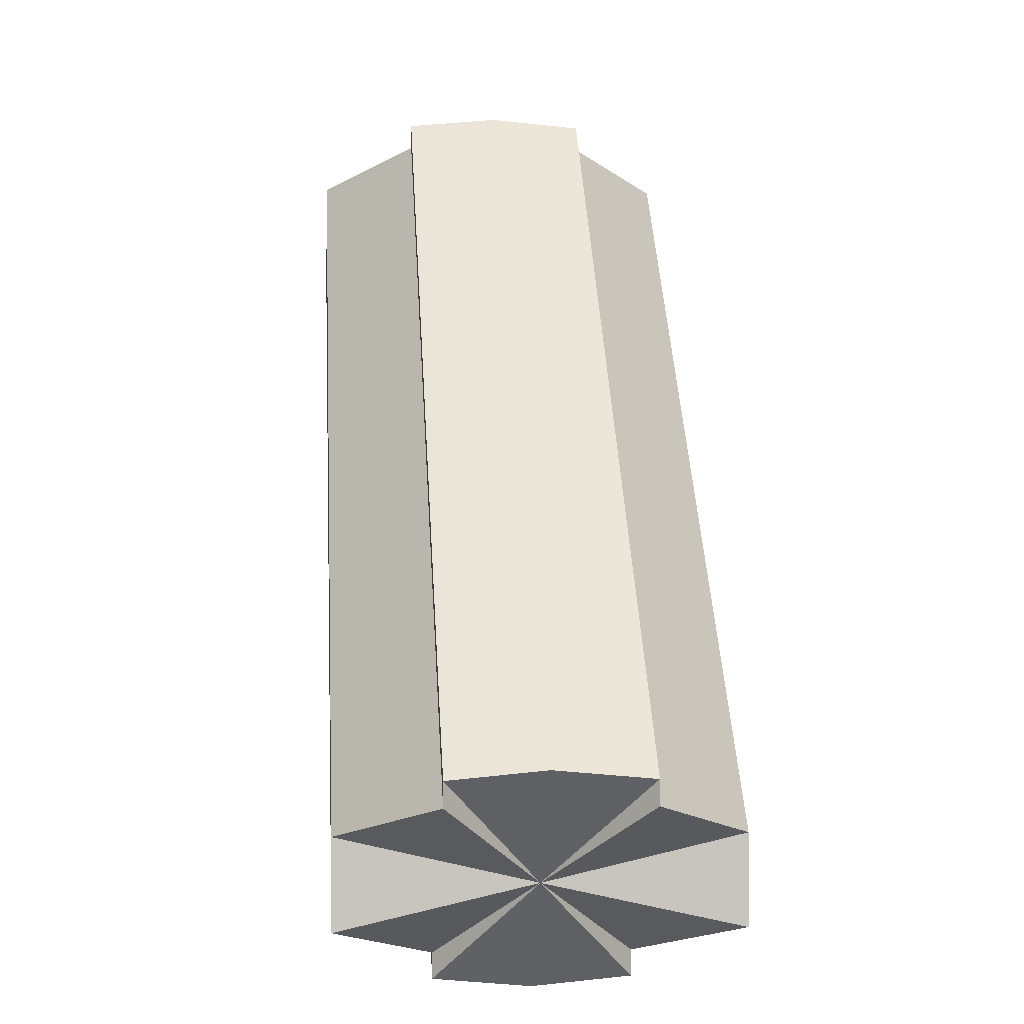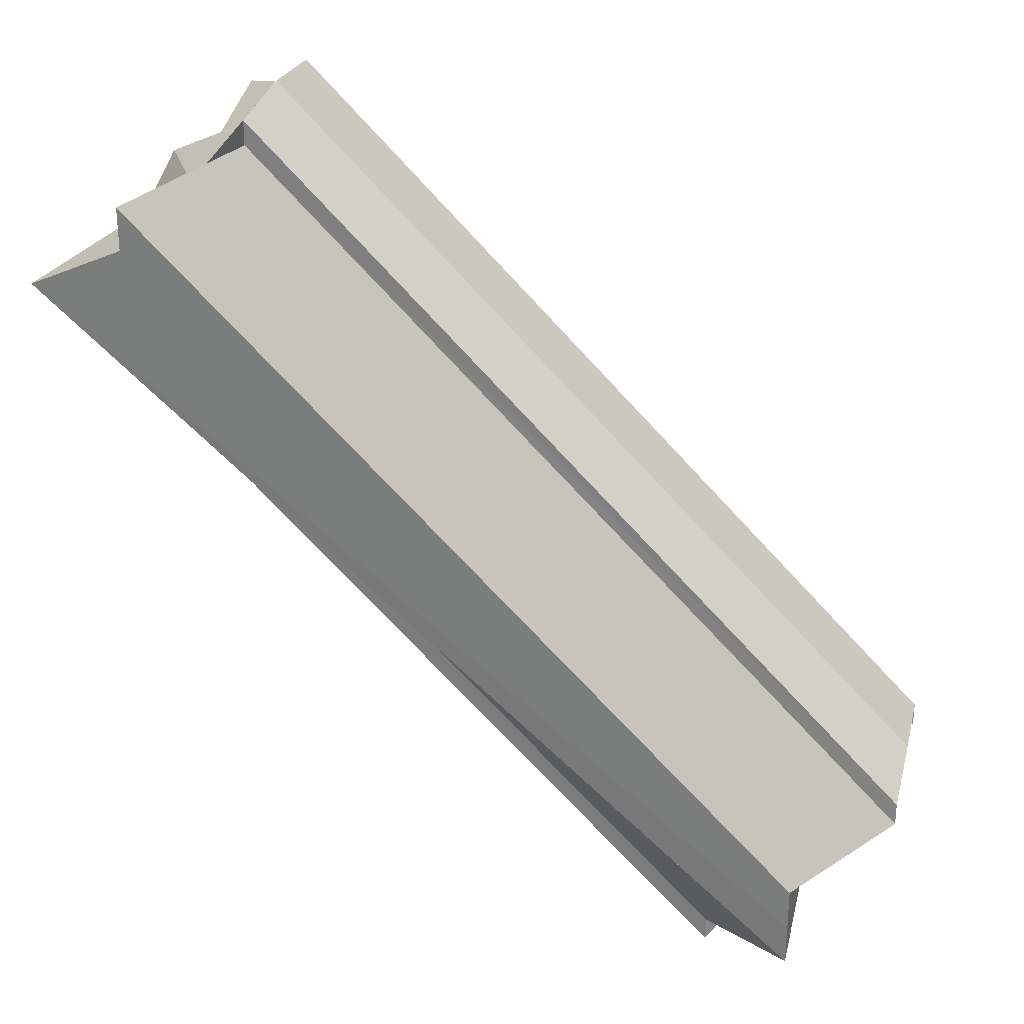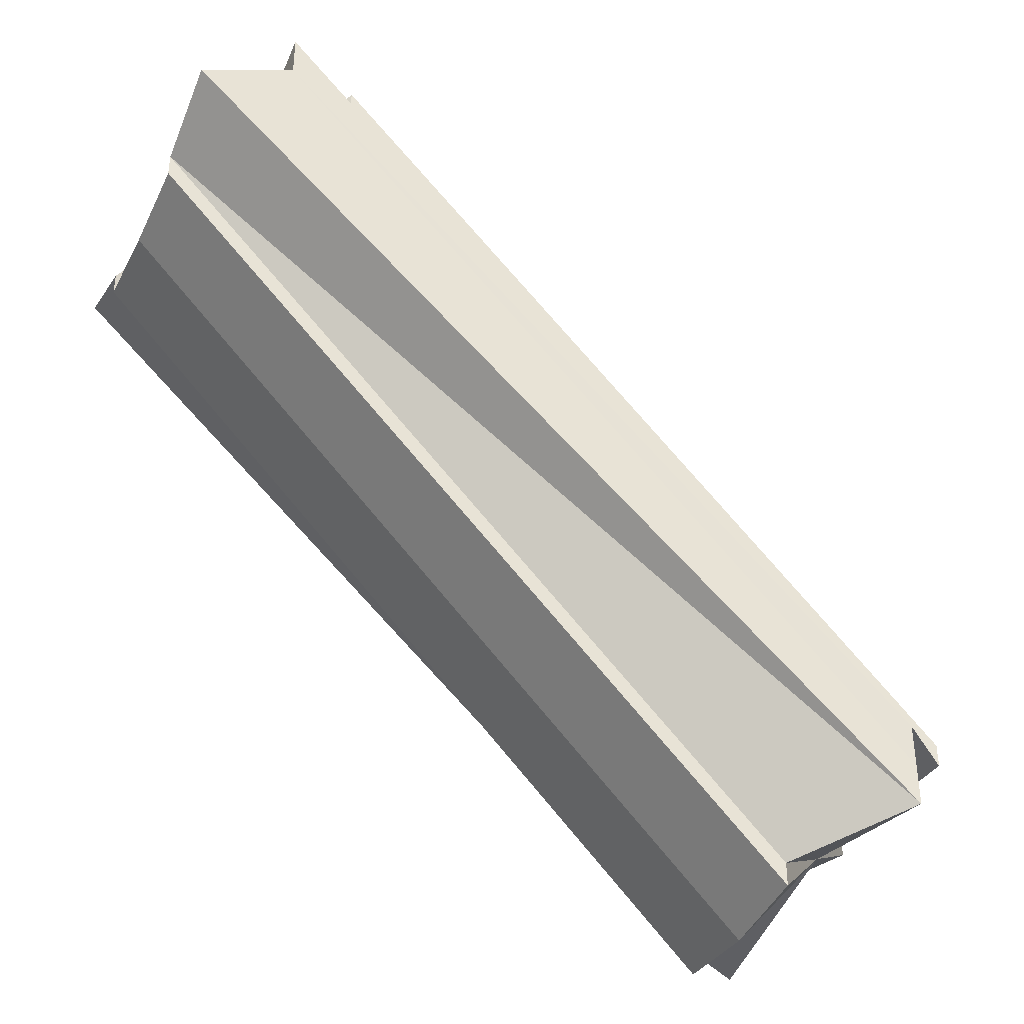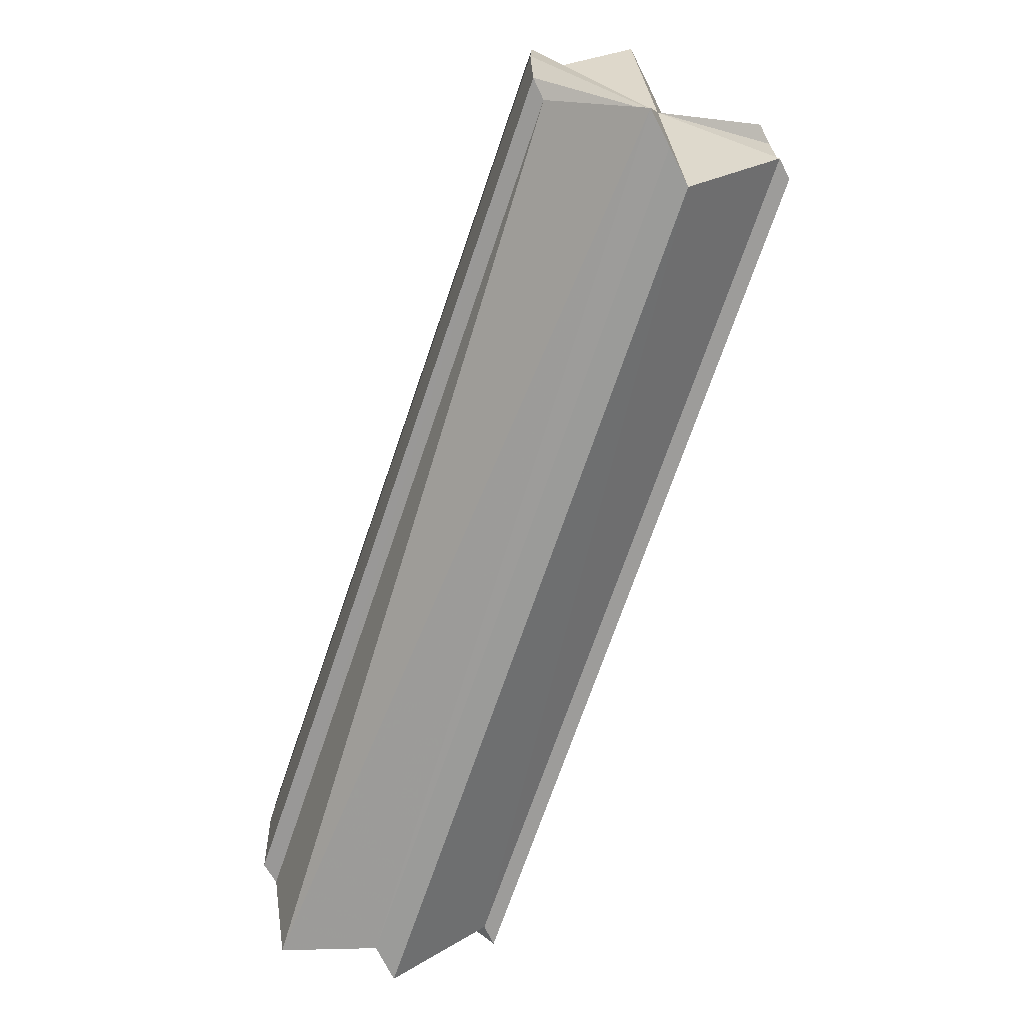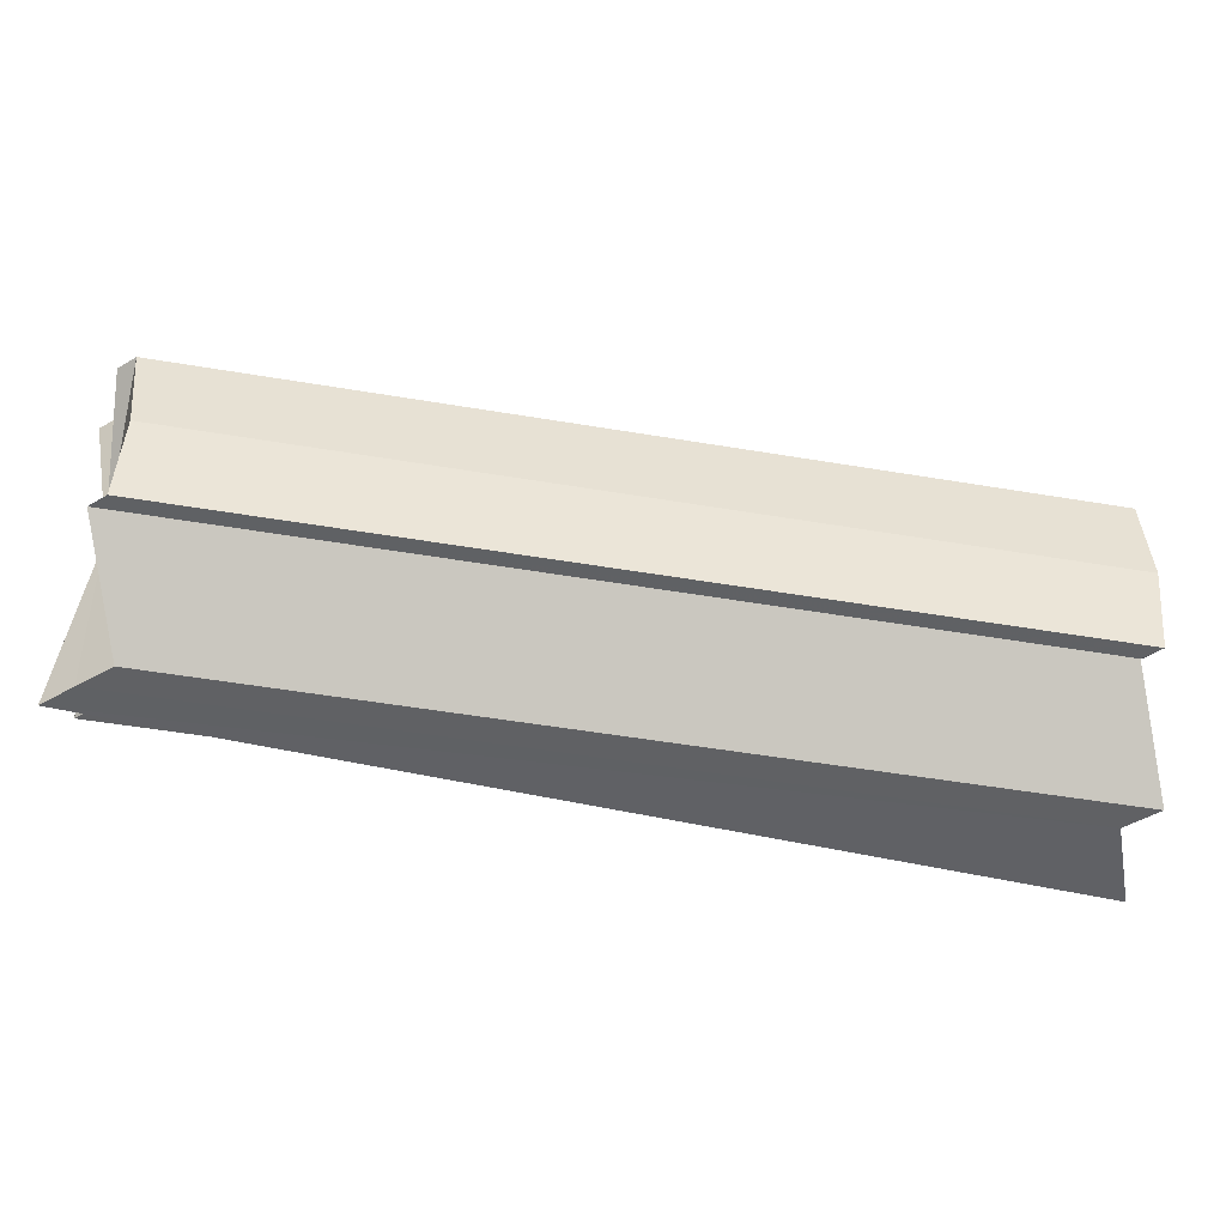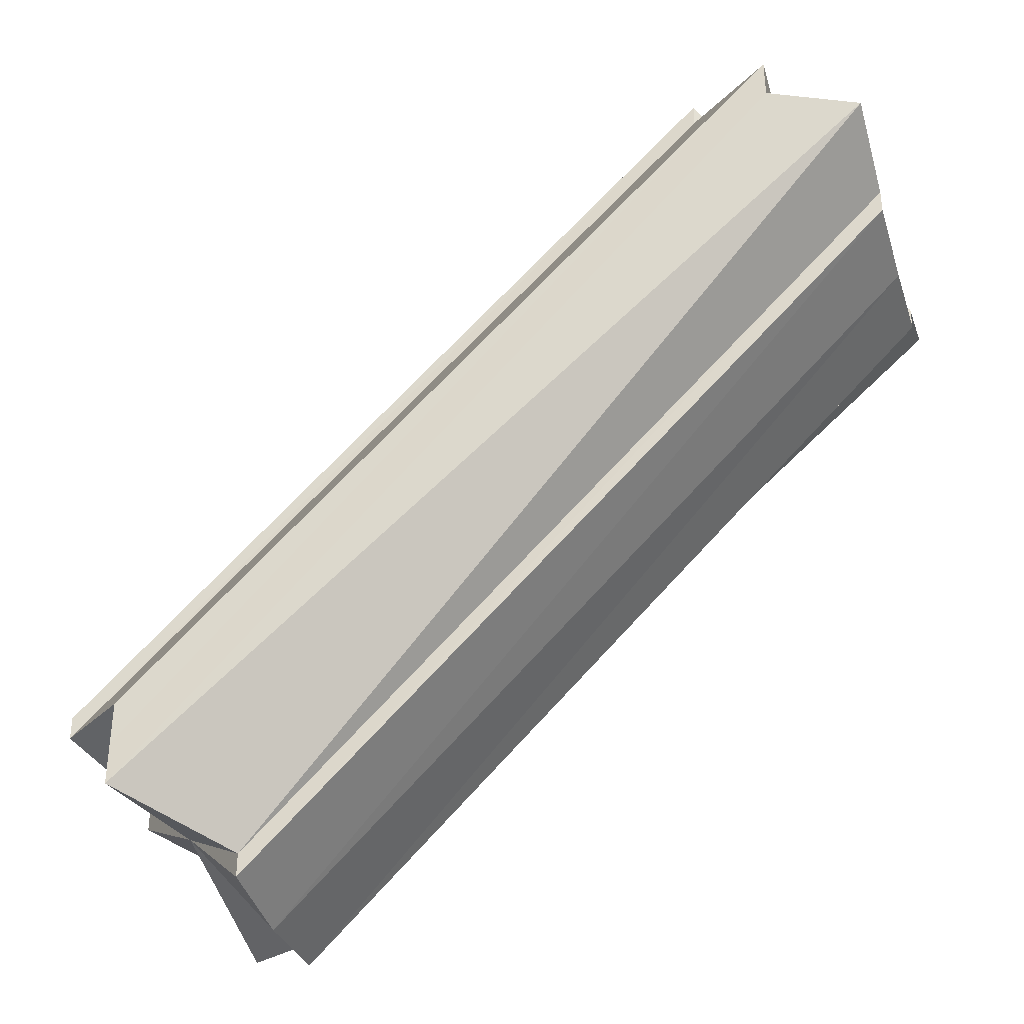
<metadata>
{"format":"obj","ext":"obj","renderer":"f3d","projection":"perspective","resolution":1024,"background":"white","views":[{"elev":-0.1,"azim":-94.8,"up":"+Z"},{"elev":28.6,"azim":-166.1,"up":"+Z"},{"elev":-38.8,"azim":155.8,"up":"+Z"},{"elev":-69.8,"azim":-154.0,"up":"+Y"},{"elev":-46.6,"azim":-56.4,"up":"+Y"},{"elev":-37.1,"azim":16.5,"up":"+Z"}]}
</metadata>
<code>
o 31425
v 2191 1879 17.68
v 2191 1879 17.68
v 2191 1879 17.75
v 2191 1879 17.67
v 2191 1879 17.75
v 2191 1879 17.68
v 2191 1879 17.76
v 2190 1879 17.69
v 2191 1879 17.76
v 2190 1879 17.69
v 2191 1879 17.76
v 2191 1879 17.76
v 2190 1879 17.69
v 2191 1879 17.75
v 2191 1879 17.76
v 2191 1879 17.76
v 2191 1879 17.75
v 2191 1879 17.75
v 2191 1879 17.74
v 2191 1879 17.74
v 2191 1879 17.74
v 2191 1879 17.74
v 2191 1879 17.74
v 2191 1879 17.75
v 2191 1879 17.75
v 2191 1879 17.76
v 2191 1879 17.76
v 2191 1879 17.76
v 2191 1879 17.76
v 2191 1879 17.76
v 2191 1879 17.76
v 2191 1879 17.76
v 2190 1879 17.69
v 2190 1879 17.69
v 2190 1879 17.69
v 2191 1879 17.68
v 2191 1879 17.76
v 2191 1879 17.68
v 2191 1879 17.75
v 2191 1879 17.68
v 2191 1879 17.75
v 2191 1879 17.67
v 2191 1879 17.74
v 2191 1879 17.68
v 2190 1879 17.69
v 2190 1879 17.69
v 2191 1879 17.68
v 2191 1879 17.68
v 2191 1879 17.68
v 2191 1879 17.67
v 2190 1879 17.69
v 2191 1879 17.76
v 2191 1879 17.76
v 2190 1879 17.69
v 2191 1879 17.76
v 2190 1879 17.69
v 2191 1879 17.68
v 2190 1879 17.69
v 2190 1879 17.69
v 2190 1879 17.69
v 2191 1879 17.76
v 2191 1879 17.68
v 2191 1879 17.68
v 2191 1879 17.67
v 2191 1879 17.67
v 2191 1879 17.67
v 2191 1879 17.67
v 2191 1879 17.74
v 2191 1879 17.74
v 2191 1879 17.68
v 2191 1879 17.75
v 2191 1879 17.68
v 2191 1879 17.75
v 2191 1879 17.68
v 2191 1879 17.76
v 2190 1879 17.69
v 2191 1879 17.76
v 2191 1879 17.67
v 2191 1879 17.67
v 2191 1879 17.67
v 2191 1879 17.74
v 2191 1879 17.74
v 2191 1879 17.74
v 2191 1879 17.74
v 2191 1879 17.74
v 2191 1879 17.67
v 2191 1879 17.67
v 2191 1879 17.67
v 2191 1879 17.67
v 2191 1879 17.74
v 2191 1879 17.75
v 2191 1879 17.67
v 2191 1879 17.67
v 2191 1879 17.74
v 2191 1879 17.75
v 2191 1879 17.68
v 2191 1879 17.76
v 2191 1879 17.68
v 2191 1879 17.76
v 2191 1879 17.68
f 1 2 3
f 2 4 5
f 6 1 7
f 8 6 9
f 10 8 11
f 12 13 9
f 14 12 9
f 14 15 16
f 14 17 15
f 14 18 17
f 14 19 18
f 14 20 19
f 14 21 20
f 14 22 21
f 14 23 22
f 14 24 23
f 14 25 24
f 14 26 25
f 14 27 26
f 14 28 29
f 14 30 28
f 14 31 32
f 31 33 30
f 34 35 31
f 36 34 37
f 38 36 39
f 40 38 41
f 42 40 43
f 44 45 33
f 44 33 46
f 44 46 47
f 44 47 48
f 44 48 49
f 44 49 50
f 44 51 45
f 52 51 53
f 44 54 51
f 55 56 52
f 44 57 54
f 58 59 55
f 59 60 61
f 44 62 57
f 44 63 62
f 44 64 63
f 44 65 66
f 67 65 68
f 68 65 69
f 69 70 71
f 71 72 73
f 73 74 75
f 75 76 77
f 44 78 79
f 44 80 78
f 81 79 82
f 83 80 84
f 85 86 83
f 87 88 85
f 88 89 90
f 91 92 81
f 44 93 92
f 92 93 94
f 95 96 91
f 97 98 95
f 99 100 97

</code>
